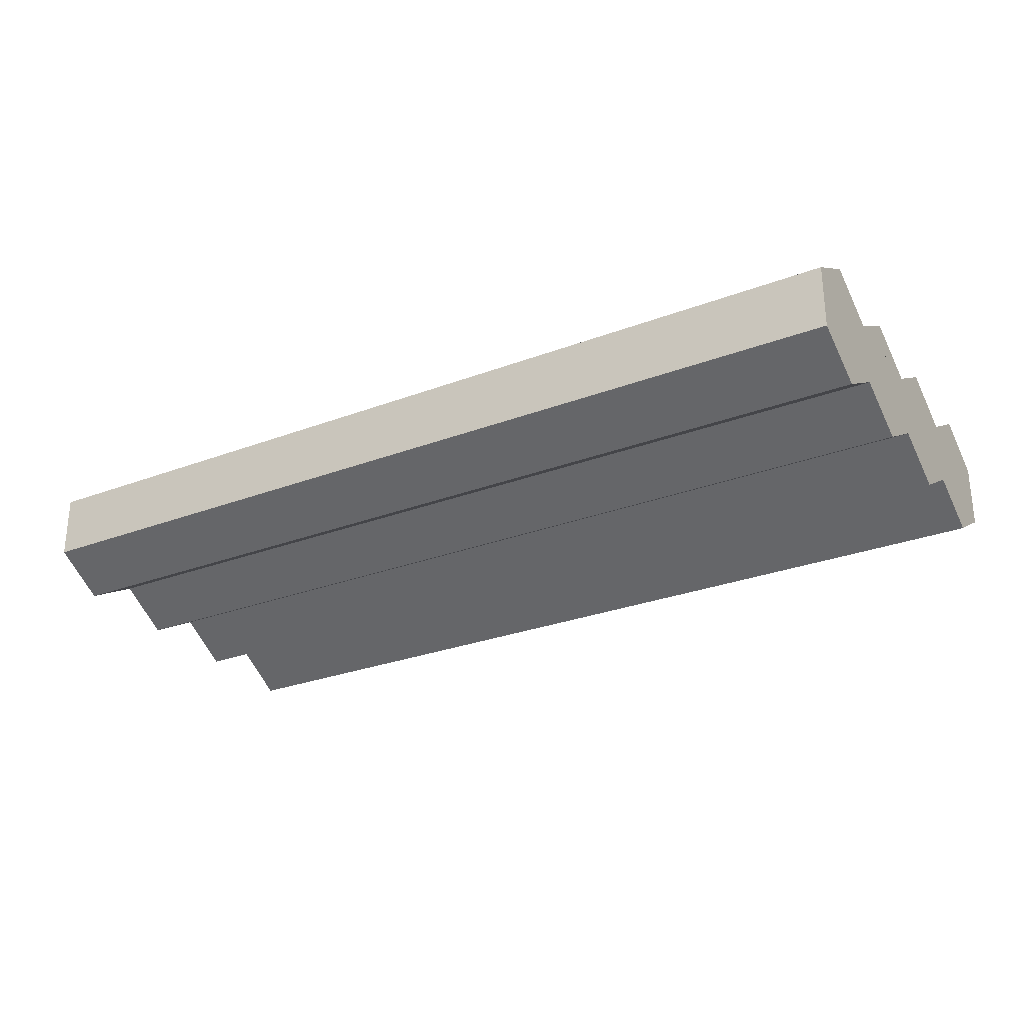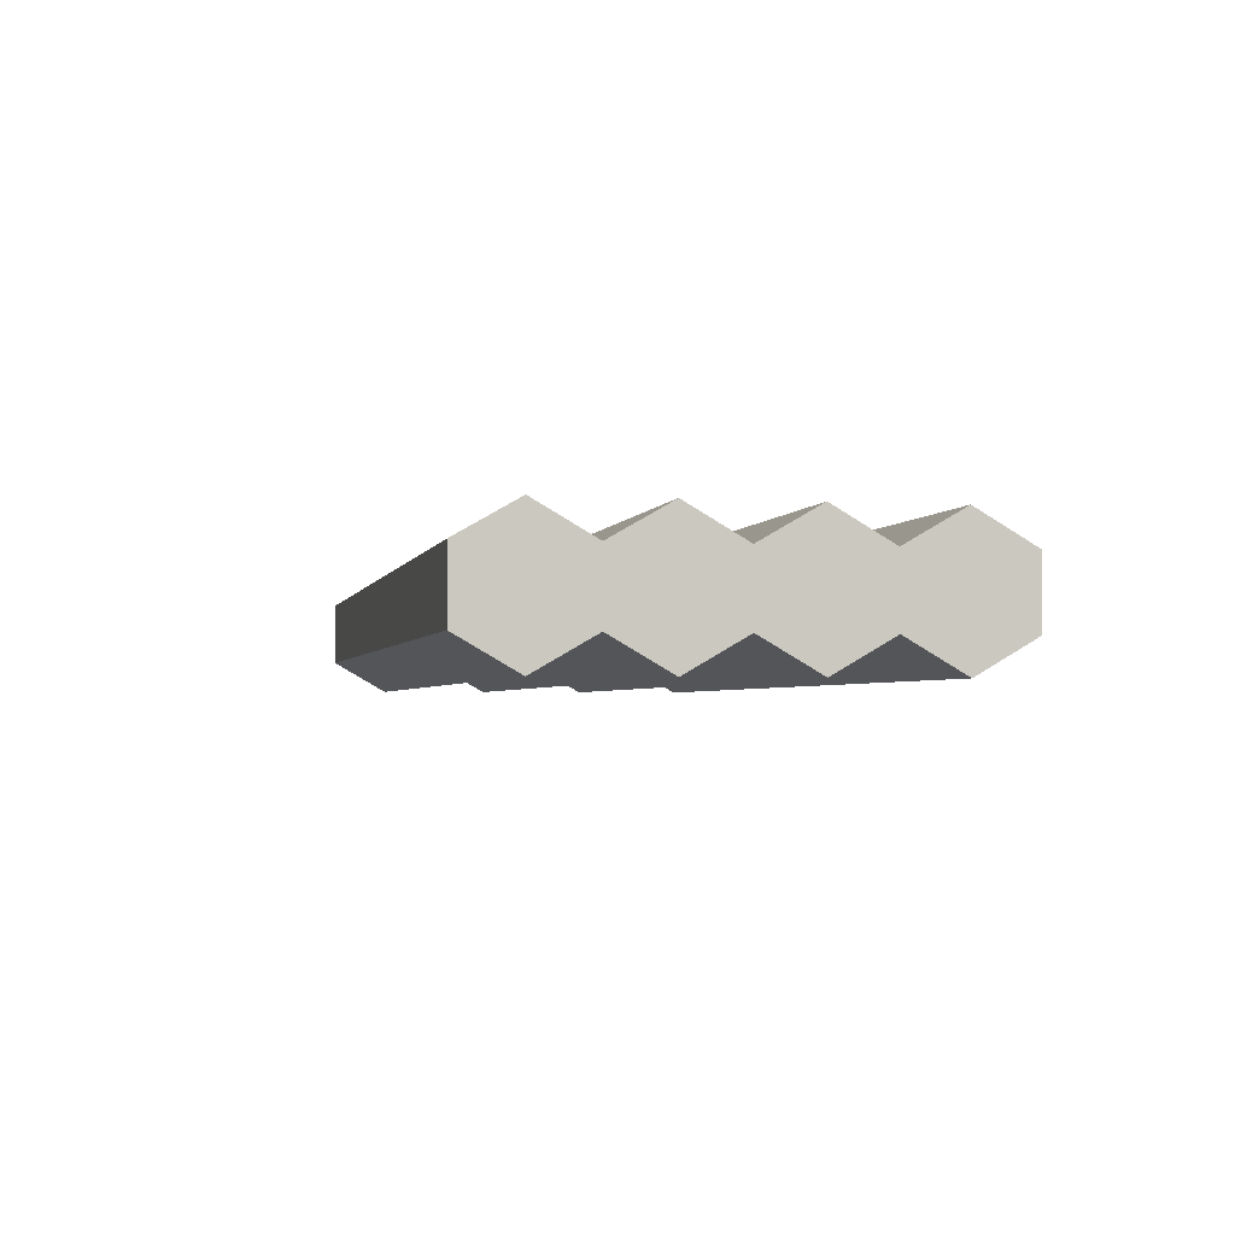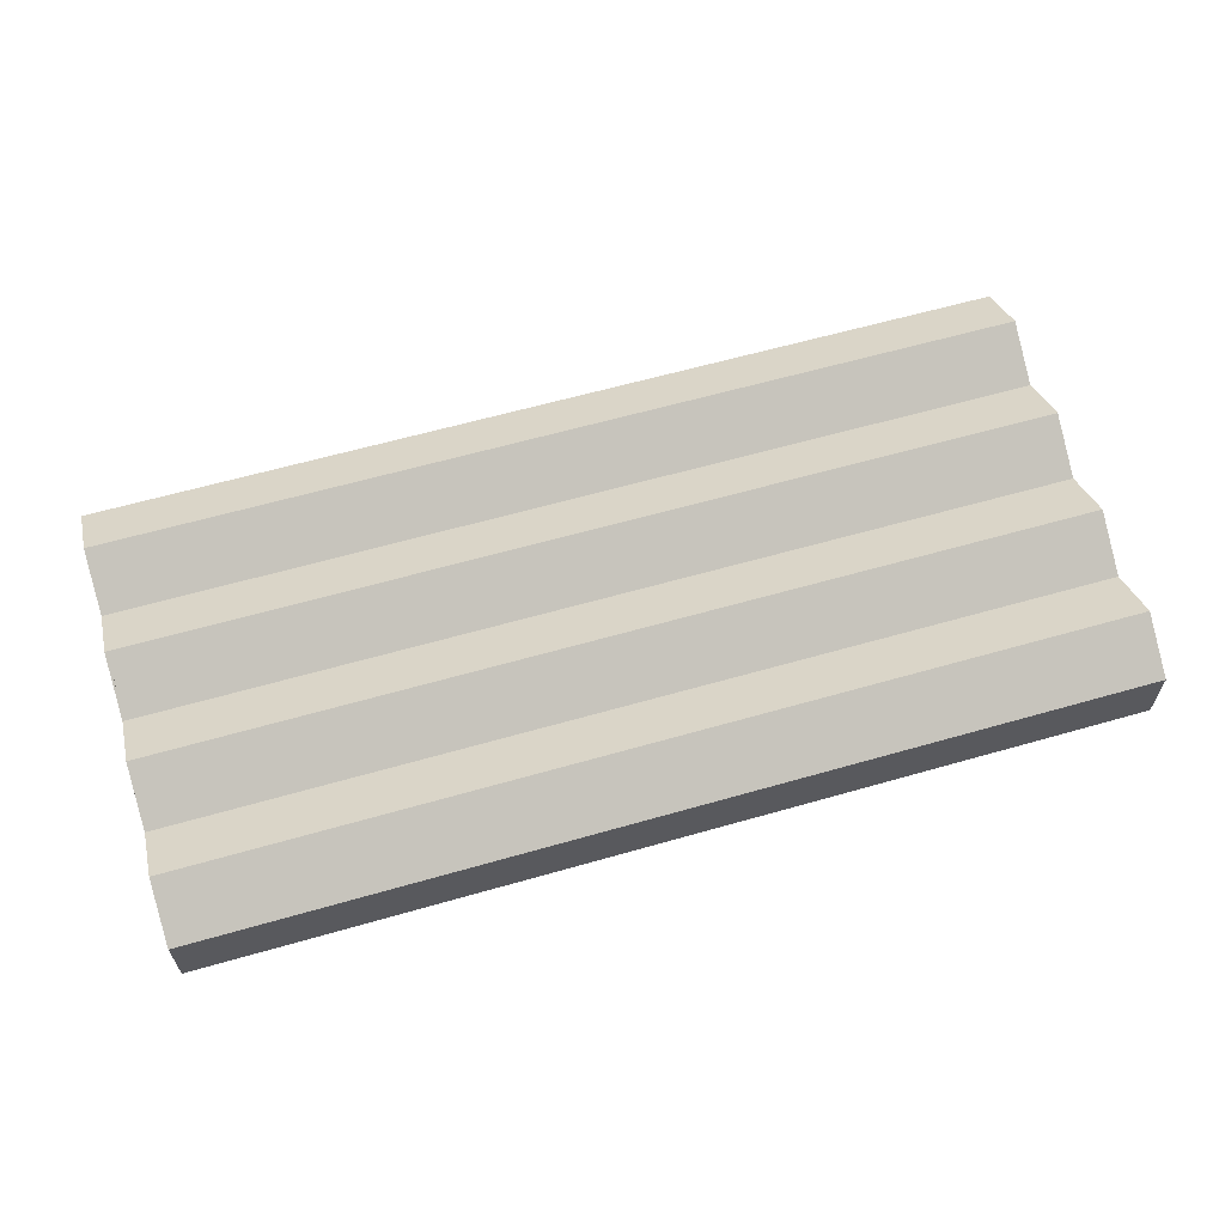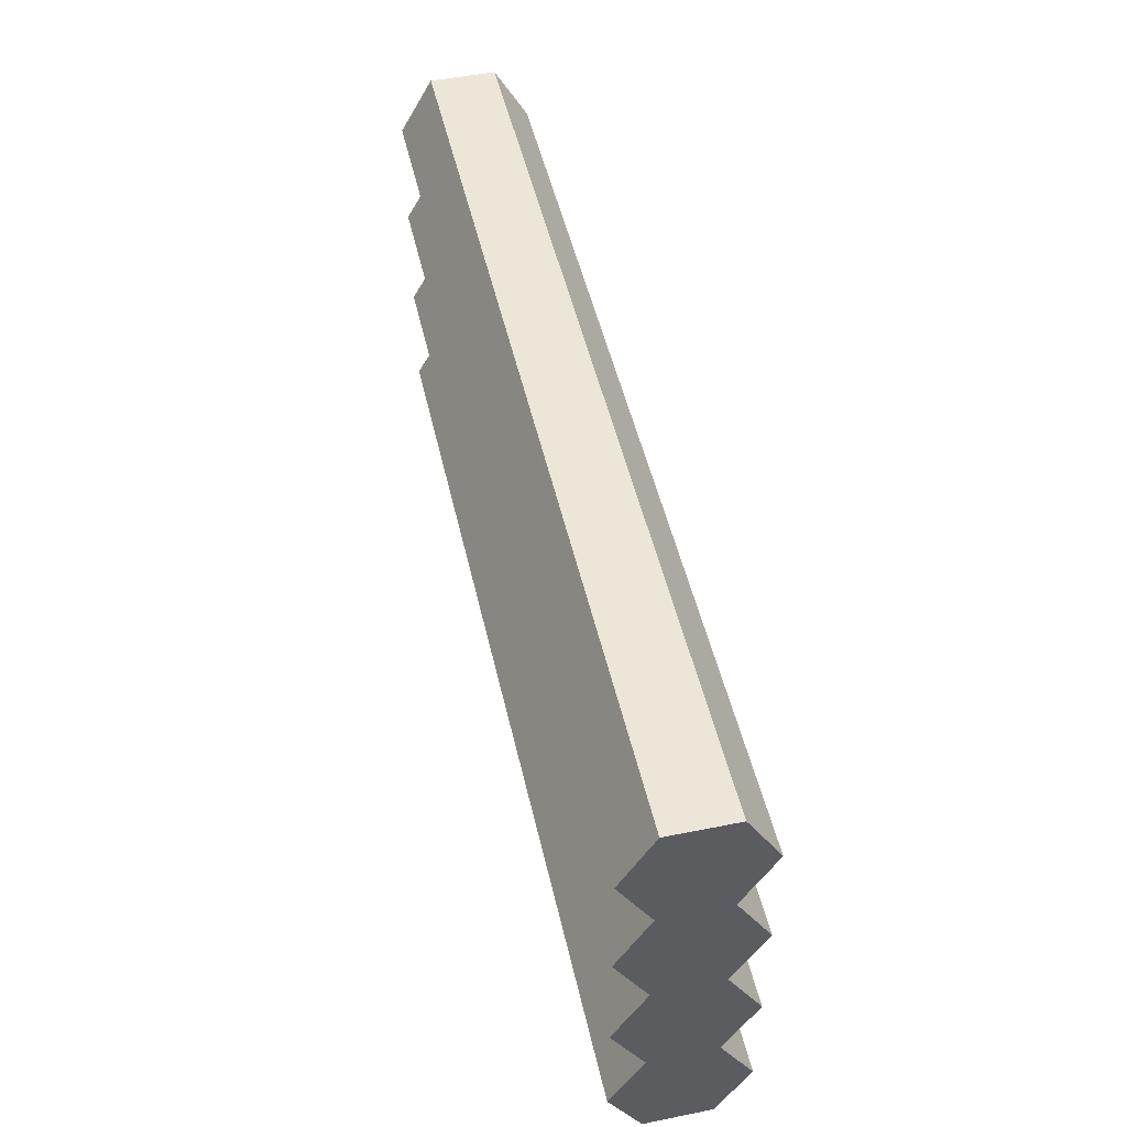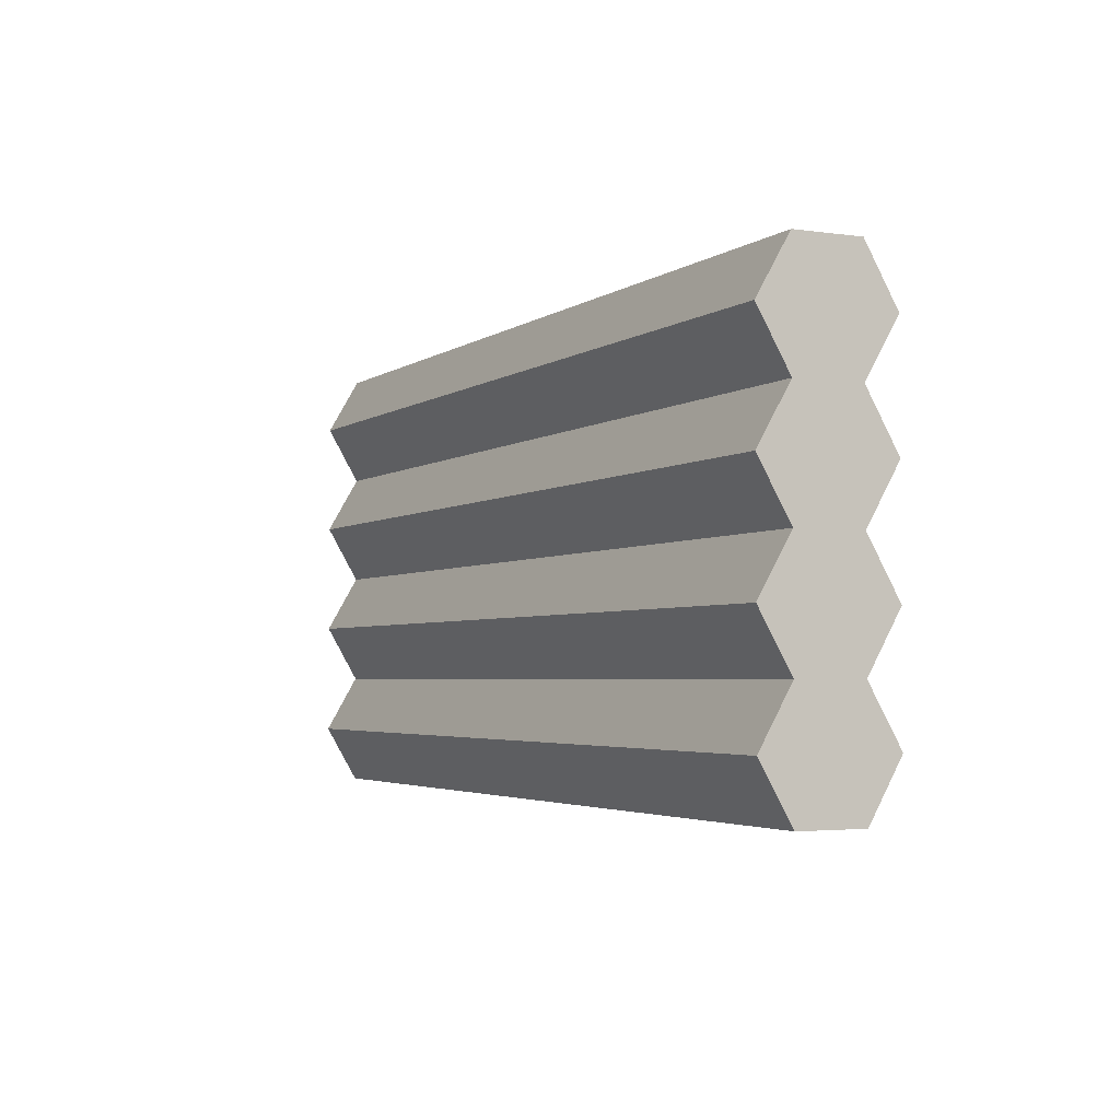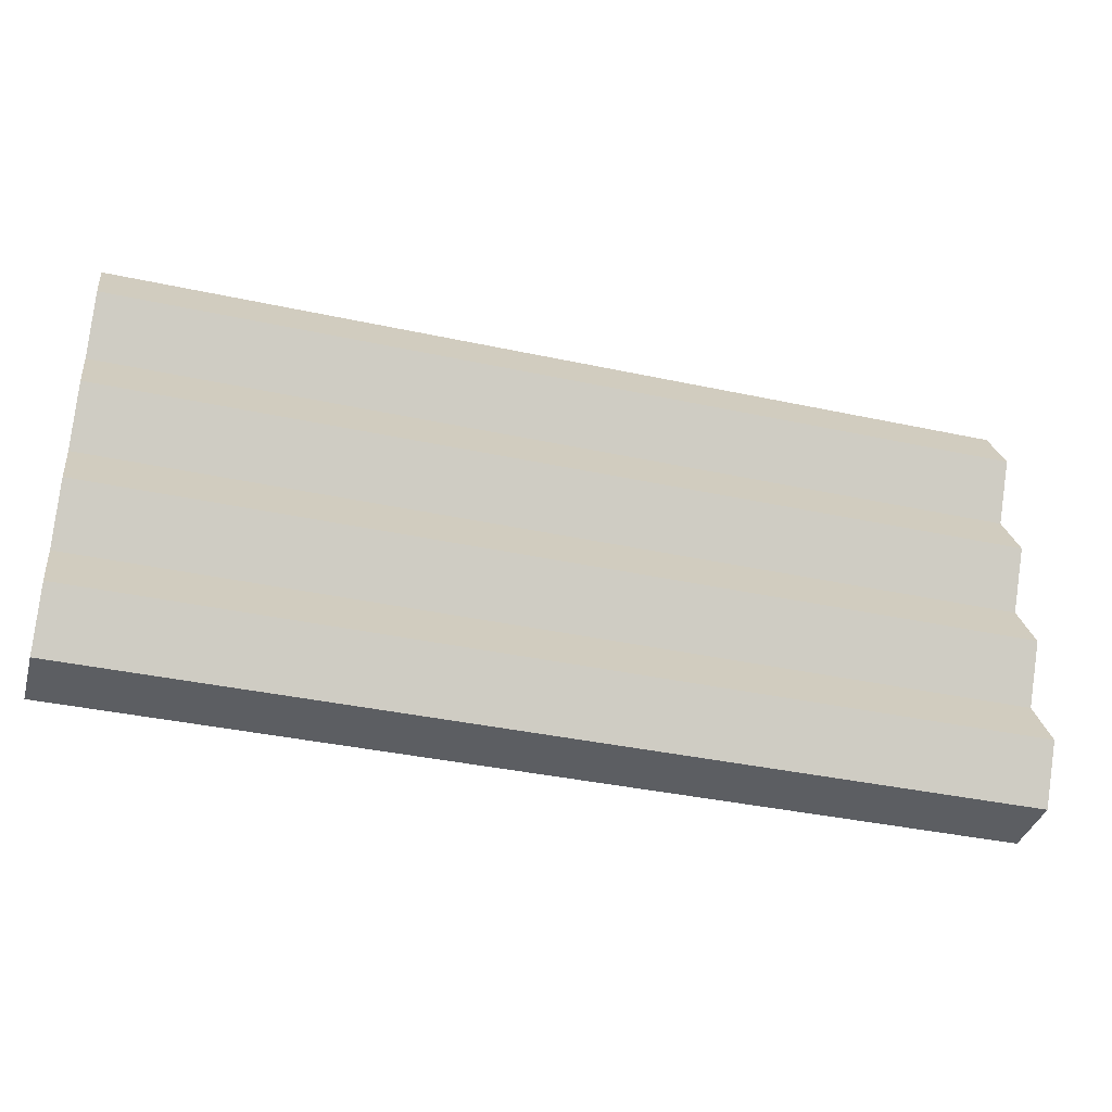
<metadata>
{"format":"obj","ext":"obj","renderer":"f3d","projection":"perspective","resolution":1024,"background":"white","views":[{"elev":-27.8,"azim":-149.9,"up":"+Z"},{"elev":-2.7,"azim":-102.4,"up":"+Z"},{"elev":62.0,"azim":-16.2,"up":"+Z"},{"elev":48.9,"azim":77.4,"up":"+Y"},{"elev":-3.2,"azim":-116.0,"up":"+Y"},{"elev":-37.5,"azim":164.5,"up":"+Y"}]}
</metadata>
<code>
g cabinWallHalf
v -0.5 0 -0.0351
v 0.5 0 -0.0351
v -0.5 0.0608 -0.0702
v 0.5 0.0608 -0.0702
v 0.5 0.4256 0.0702
v -0.5 0.4256 0.0702
v 0.5 0.4864 0.0351
v -0.5 0.4864 0.0351
v -0.5 0.3648 -0.0351
v 0.5 0.3648 -0.0351
v -0.5 0.4256 -0.0702
v 0.5 0.4256 -0.0702
v 0.5 0.3648 0.0351
v -0.5 0.3648 0.0351
v -0.5 0.4864 -0.0351
v 0.5 0.4864 -0.0351
v -0.5 0.1216 -0.0351
v 0.5 0.1216 -0.0351
v -0.5 0.2432 -0.0351
v 0.5 0.2432 -0.0351
v -0.5 0.304 -0.0702
v 0.5 0.304 -0.0702
v 0.5 0.0608 0.0702
v -0.5 0.0608 0.0702
v 0.5 0.1216 0.0351
v -0.5 0.1216 0.0351
v 0.5 0 0.0351
v -0.5 0 0.0351
v -0.5 0.1824 -0.0702
v 0.5 0.1824 -0.0702
v 0.5 0.2432 0.0351
v -0.5 0.2432 0.0351
v 0.5 0.304 0.0702
v -0.5 0.304 0.0702
v 0.5 0.1824 0.0702
v -0.5 0.1824 0.0702
f 3 2 1
f 2 3 4
f 7 6 5
f 6 7 8
f 11 10 9
f 10 11 12
f 5 14 13
f 14 5 6
f 15 12 11
f 12 15 16
f 17 4 3
f 4 17 18
f 21 20 19
f 20 21 22
f 25 24 23
f 24 25 26
f 28 2 27
f 2 28 1
f 23 28 27
f 28 23 24
f 29 18 17
f 18 29 30
f 33 32 31
f 32 33 34
f 9 22 21
f 22 9 10
f 19 30 29
f 30 19 20
f 35 26 25
f 26 35 36
f 13 34 33
f 34 13 14
f 31 36 35
f 36 31 32
f 5 13 7
f 27 7 13
f 2 7 27
f 18 7 2
f 20 7 18
f 10 7 20
f 7 10 16
f 27 13 31
f 33 31 13
f 27 31 25
f 35 25 31
f 27 25 23
f 2 4 18
f 18 30 20
f 10 12 16
f 20 22 10
f 15 7 16
f 7 15 8
f 24 26 28
f 8 28 26
f 15 28 8
f 9 28 15
f 19 28 9
f 17 28 19
f 17 1 28
f 1 17 3
f 8 26 32
f 36 32 26
f 8 32 14
f 34 14 32
f 8 14 6
f 15 11 9
f 9 21 19
f 19 29 17

</code>
